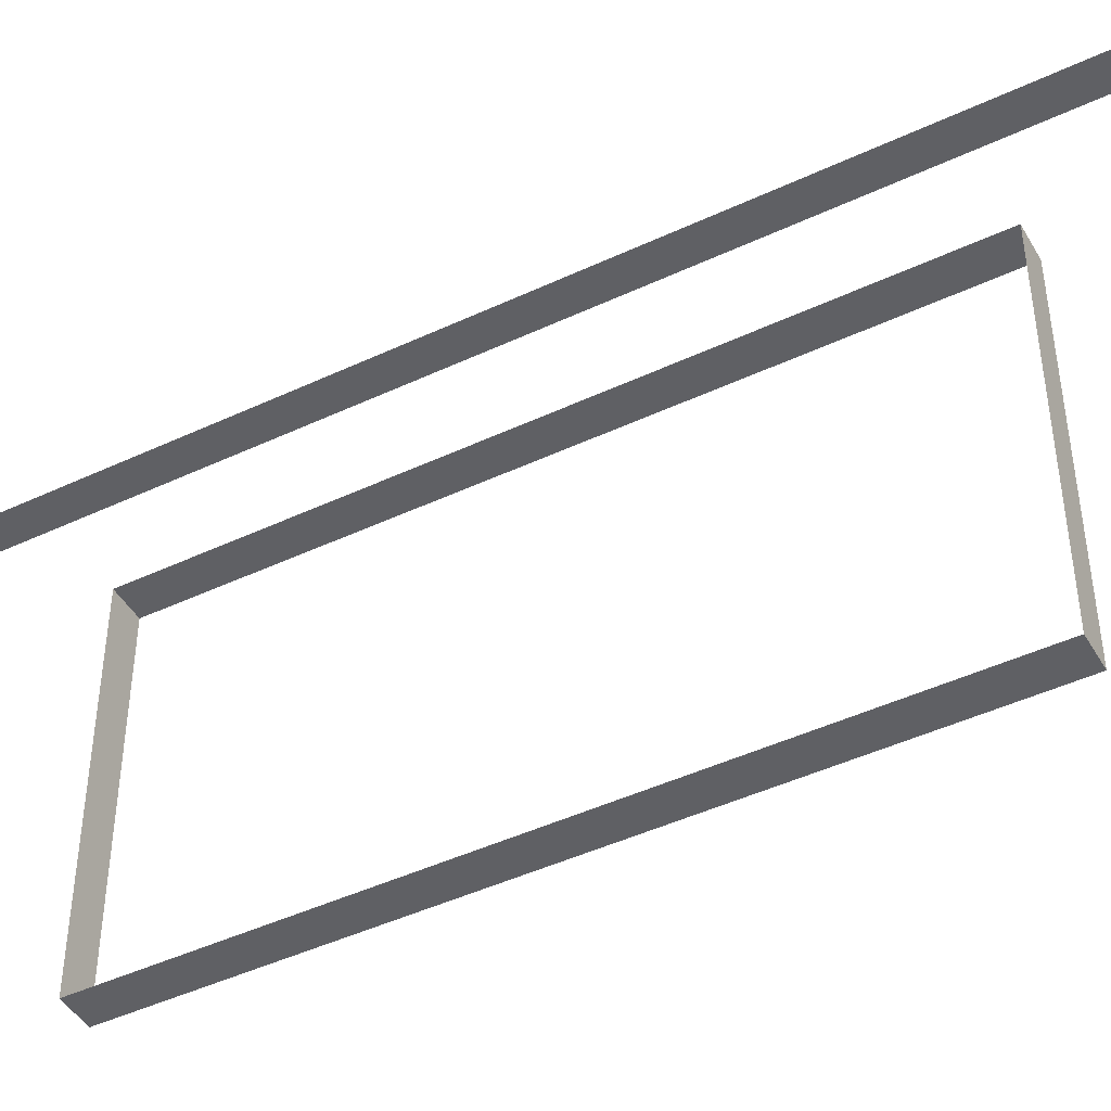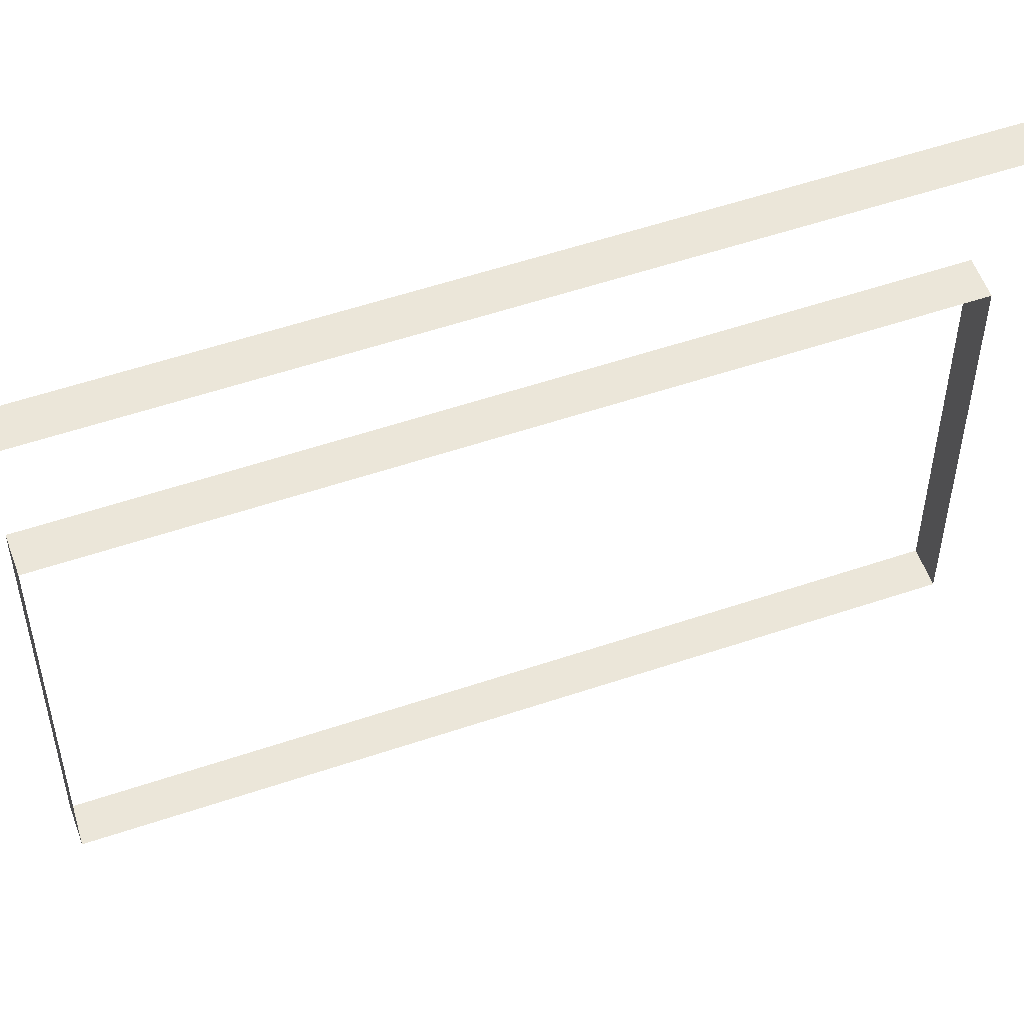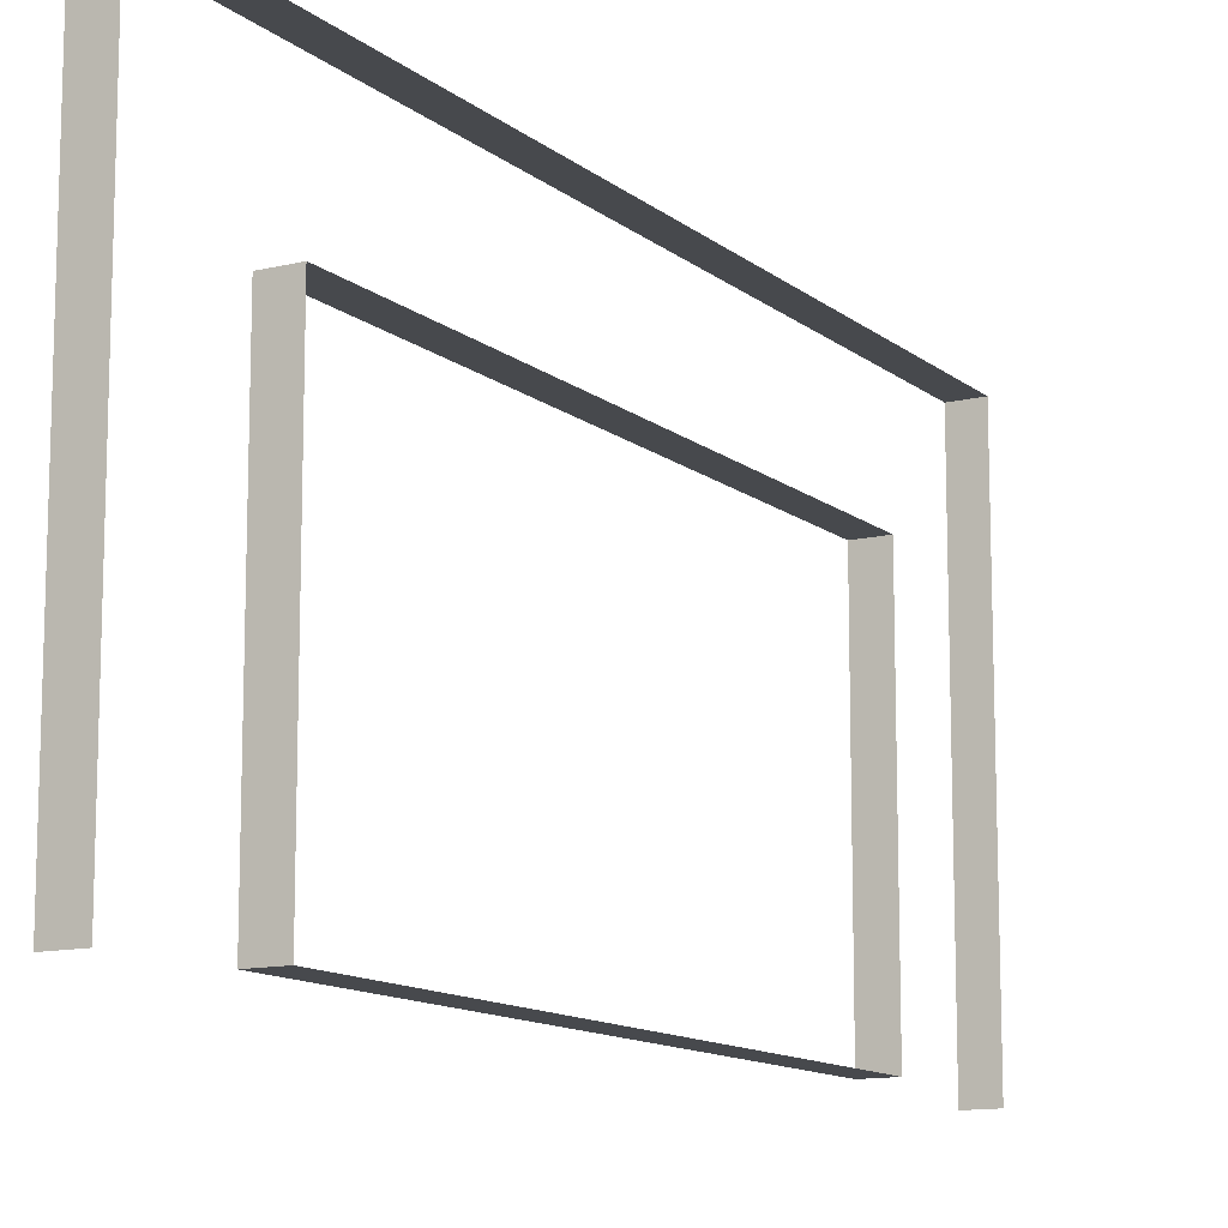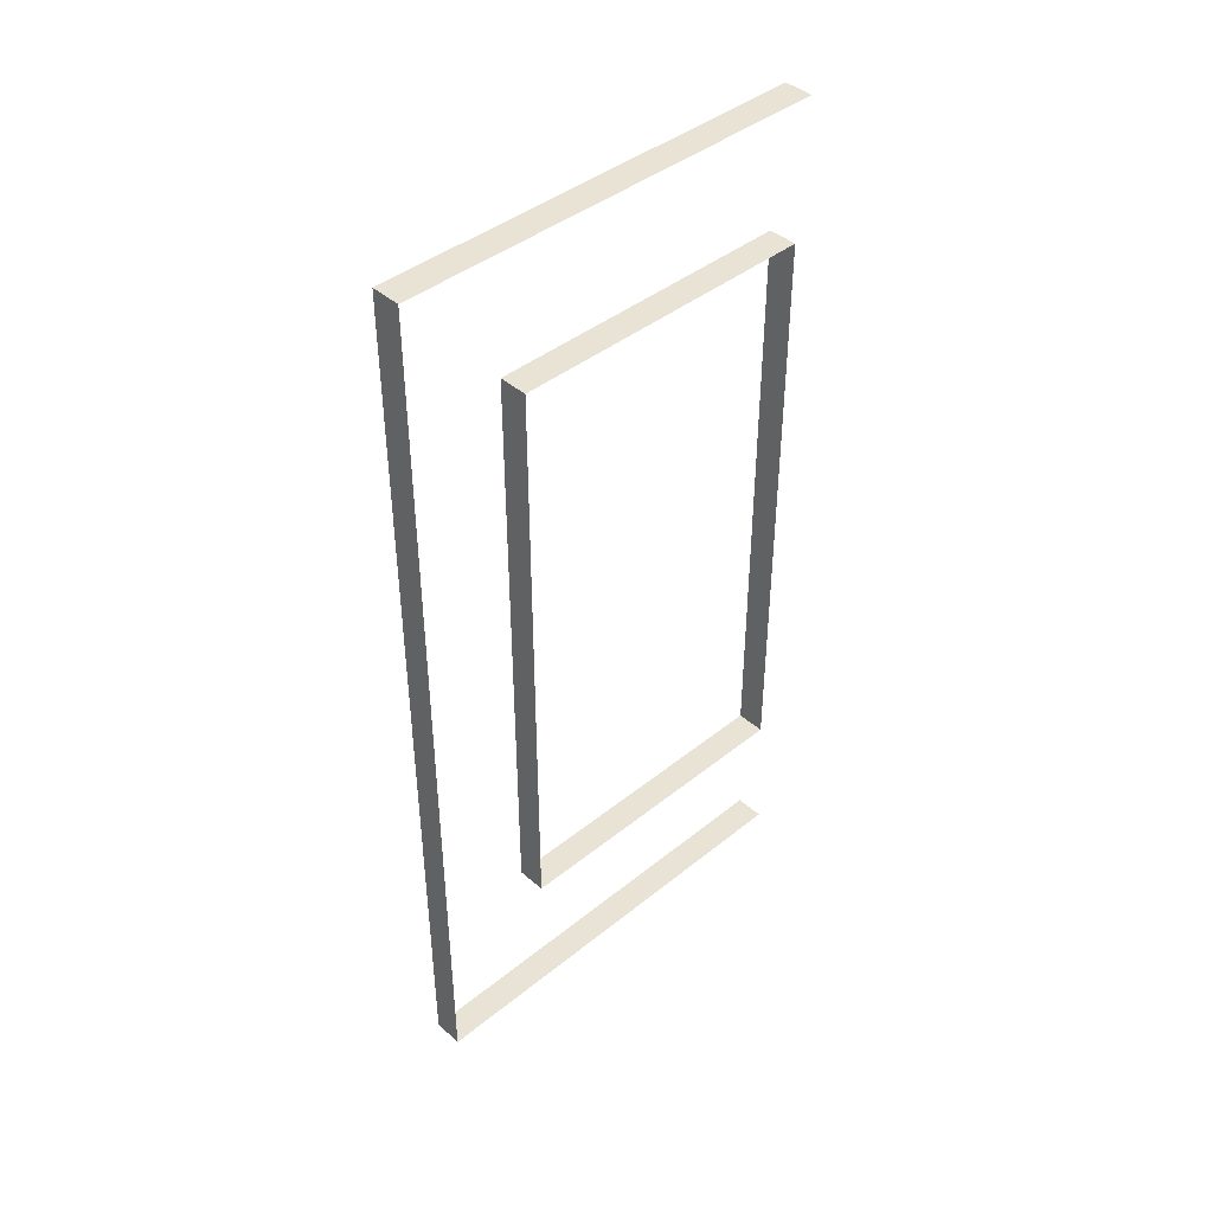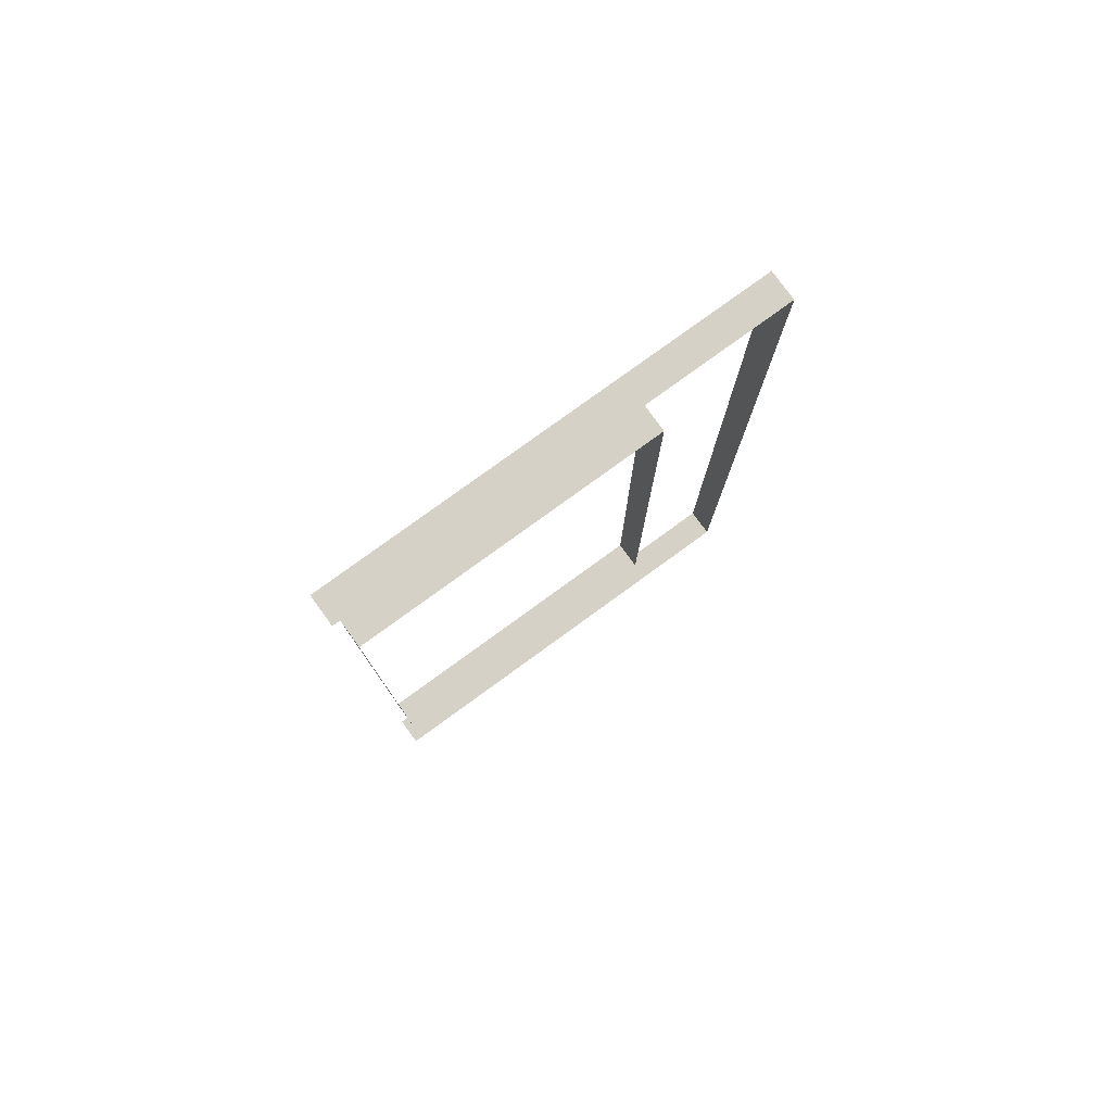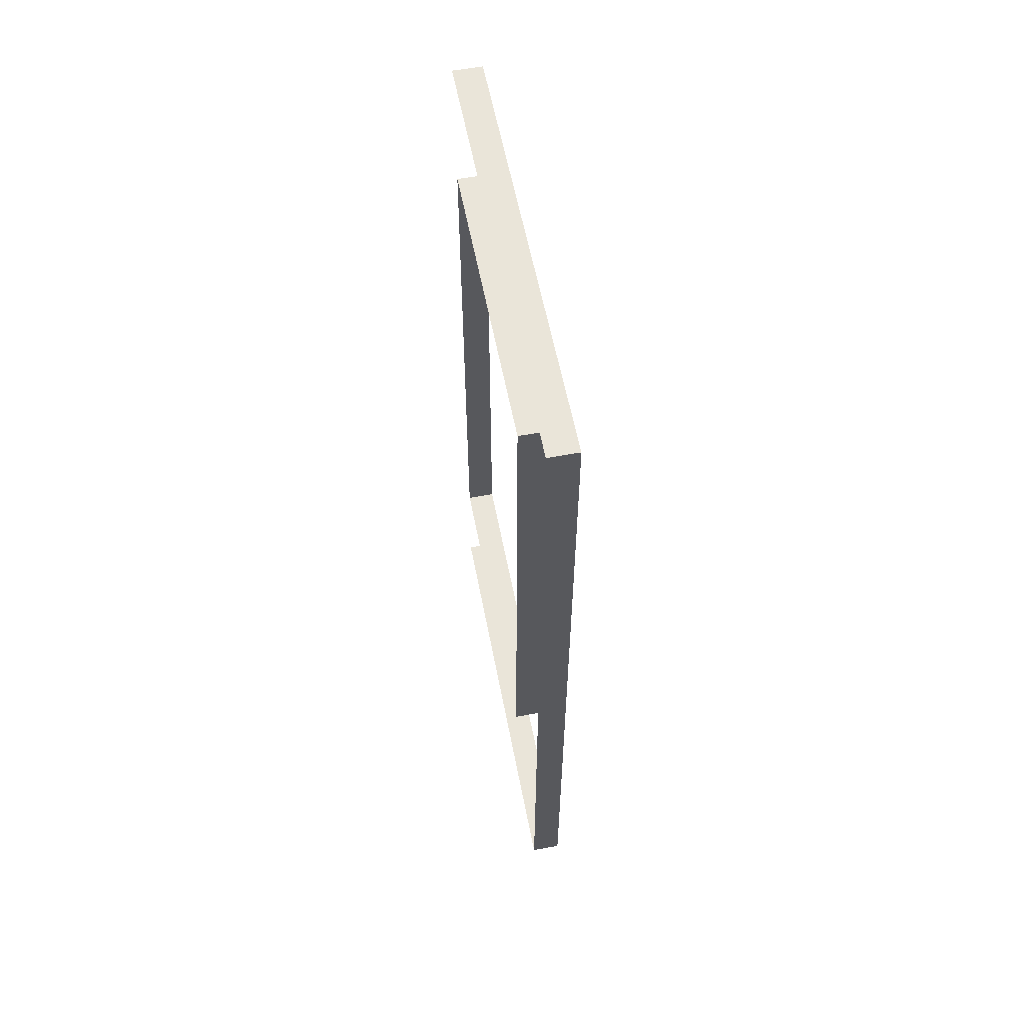
<metadata>
{"format":"obj","ext":"obj","renderer":"f3d","projection":"perspective","resolution":1024,"background":"white","views":[{"elev":-45.3,"azim":118.5,"up":"+Y"},{"elev":55.3,"azim":-109.6,"up":"+Y"},{"elev":-12.3,"azim":-150.1,"up":"+Y"},{"elev":42.3,"azim":-133.8,"up":"+Z"},{"elev":78.8,"azim":54.0,"up":"+Z"},{"elev":58.5,"azim":169.1,"up":"+Z"}]}
</metadata>
<code>
v 6.937e-06 3 -0.5
v -0.2 3 5.5
v -0.2 3 -0.5
v 9.531e-06 3 5.5
v -0.2 3 -0.5
v 6.937e-06 -1.54e-08 -0.5
v 6.937e-06 3 -0.5
v -0.2 -1.54e-08 -0.5
v 8.661e-06 2.2 0.45
v -0.2 0.0525 0.45
v -0.2 2.2 0.45
v 8.661e-06 0.0525 0.45
v 8.661e-06 2.2 0.45
v -0.2 2.2 4.55
v 7.808e-06 2.2 4.55
v -0.2 2.2 0.45
v -0.2 0.0525 0.45
v 7.808e-06 0.0525 4.55
v -0.2 0.0525 4.55
v 8.661e-06 0.0525 0.45
v -0.2 3 5.5
v 9.531e-06 -6.716e-07 5.5
v -0.2 -6.716e-07 5.5
v 9.531e-06 3 5.5
v 7.808e-06 2.2 4.55
v -0.2 0.0525 4.55
v 7.808e-06 0.0525 4.55
v -0.2 2.2 4.55
g wall01_6m_door_A_9147_1233
f 1 3 2
f 2 4 1
f 5 7 6
f 6 8 5
f 9 11 10
f 10 12 9
f 13 15 14
f 14 16 13
f 17 19 18
f 18 20 17
f 21 23 22
f 22 24 21
f 25 27 26
f 26 28 25

</code>
